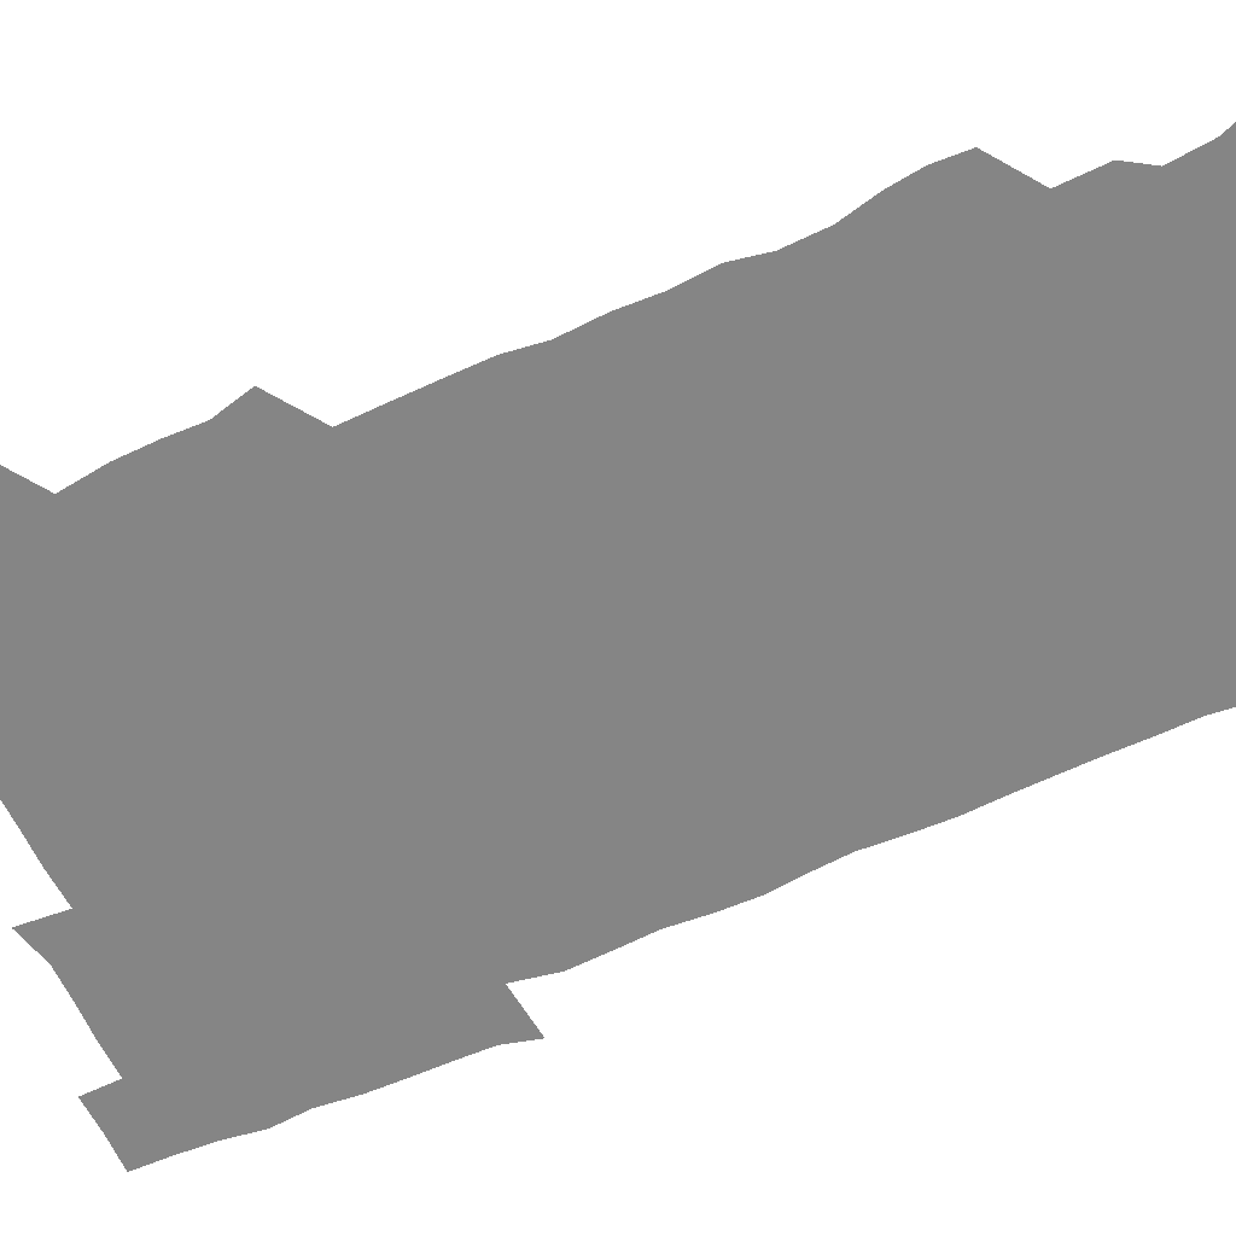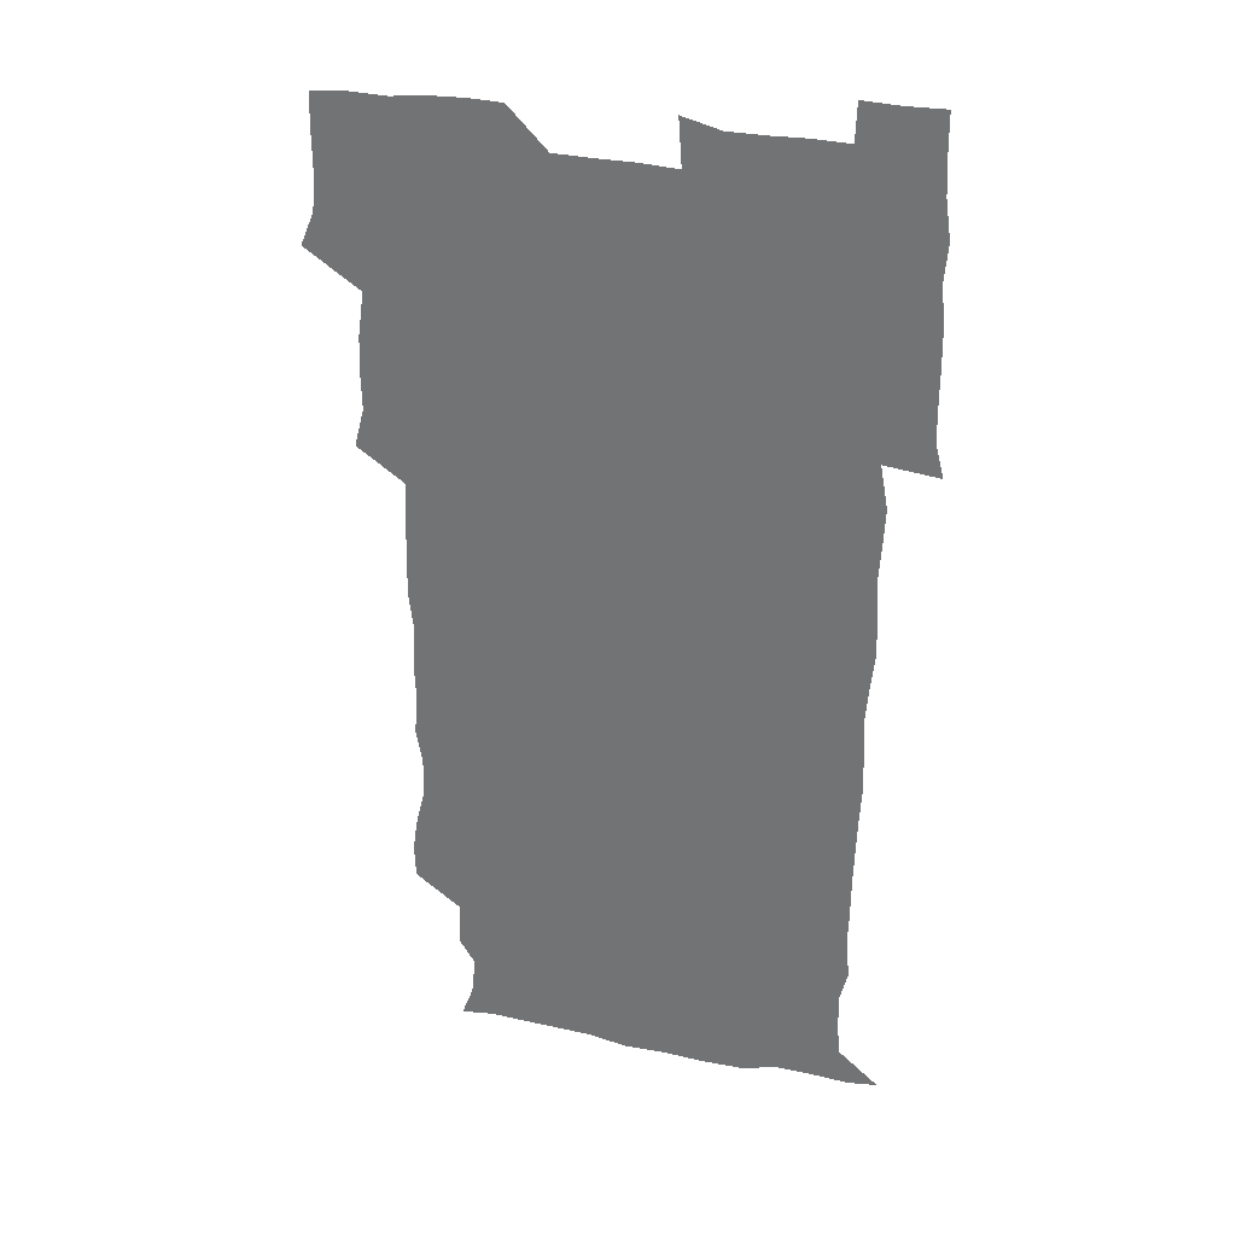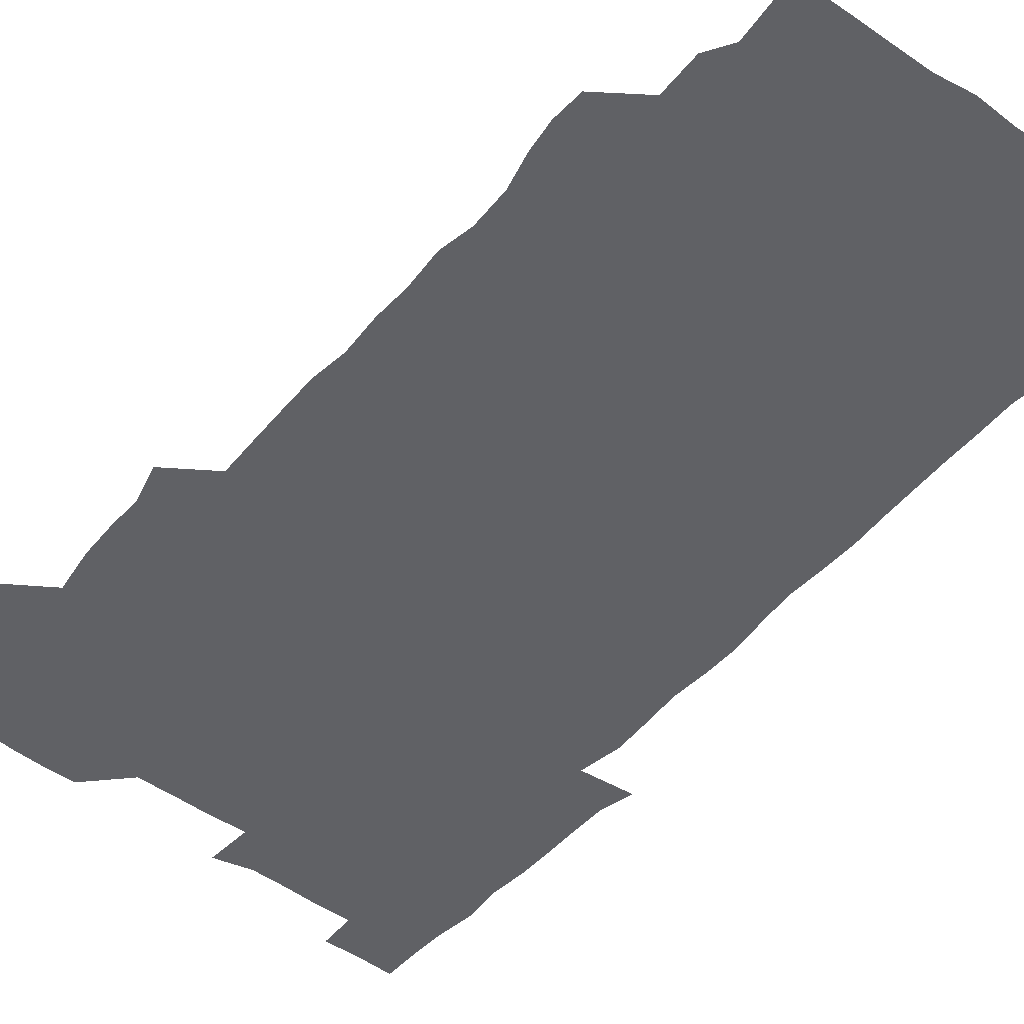
<metadata>
{"format":"obj","ext":"obj","renderer":"f3d","projection":"perspective","resolution":1024,"background":"white","views":[{"elev":-61.7,"azim":-65.9,"up":"+Z"},{"elev":31.2,"azim":15.7,"up":"+Y"},{"elev":-49.2,"azim":-39.3,"up":"+Z"}]}
</metadata>
<code>
v 473.9 526.5 0
v 479.5 540.2 0
v 480.7 555.1 0
v 480.6 570.4 0
v 480.8 585.4 0
v 490.3 447.1 0
v 494.3 462.8 0
v 493.9 477.2 0
v 494.4 492.8 0
v 496.8 510.9 0
v 497.8 525.8 0
v 496.7 540.4 0
v 497 554.9 0
v 498.1 569 0
v 495.5 586.7 0
v 506 247.8 0
v 505.4 261.1 0
v 507.1 274 0
v 510.7 289.2 0
v 511.3 305.7 0
v 508.7 319.9 0
v 510 336.8 0
v 509.4 352.2 0
v 510.4 369.5 0
v 508.5 384.3 0
v 508.7 399.8 0
v 509.1 416.1 0
v 509.6 433.7 0
v 509.2 449.2 0
v 511.1 464.9 0
v 509.3 479.1 0
v 511.1 495.2 0
v 512 510.6 0
v 512.4 525.5 0
v 510.6 540.6 0
v 513.3 554.8 0
v 512.2 570 0
v 510.8 586.4 0
v 524 177.5 0
v 528.7 190.1 0
v 530.4 206 0
v 523.8 216.5 0
v 524.4 234.4 0
v 526.7 252.4 0
v 529.7 269.2 0
v 529.3 284.3 0
v 528.5 298.8 0
v 529 313.8 0
v 527.7 328.3 0
v 527.5 343.5 0
v 527.2 358.6 0
v 527.6 374.3 0
v 527.2 389.5 0
v 526.5 404.4 0
v 526 419.6 0
v 527.3 435.9 0
v 526.5 450.8 0
v 527.4 466.2 0
v 526.3 480.8 0
v 528 496.5 0
v 526.8 511.1 0
v 526.8 525.8 0
v 527.6 540.5 0
v 527.5 555 0
v 526.5 570.6 0
v 525.2 588 0
v 537.6 179.3 0
v 537.9 188.4 0
v 543.7 210.9 0
v 541.8 224.9 0
v 541.9 240.1 0
v 544.4 257.2 0
v 544.6 272.2 0
v 544.3 287.1 0
v 544.7 302.4 0
v 543.6 316.4 0
v 542.8 331 0
v 544.9 348.3 0
v 543.5 361.6 0
v 543.2 376.6 0
v 543.1 391.7 0
v 542.3 406.3 0
v 542.2 421.5 0
v 541.5 436.1 0
v 542.1 451.6 0
v 542.4 466.8 0
v 542.4 481.7 0
v 542.5 496.5 0
v 542.4 511.1 0
v 543 525.7 0
v 542.7 540 0
v 542.9 553.8 0
v 540.8 571.1 0
v 539.3 588.4 0
v 549.7 178.7 0
v 554.6 195.6 0
v 557.8 213.1 0
v 558.8 229.3 0
v 559.7 245.3 0
v 559.6 259.6 0
v 558.9 273.6 0
v 559 288.6 0
v 558.5 303 0
v 558 317.5 0
v 557.9 332.5 0
v 557.6 346.8 0
v 558.2 362.7 0
v 558.1 377.6 0
v 557.5 392.1 0
v 558.3 408 0
v 557.7 422.4 0
v 557.4 437.2 0
v 557.3 452.1 0
v 557.6 467.3 0
v 557.8 482.1 0
v 557.5 496.6 0
v 557.5 511.2 0
v 557.4 525.7 0
v 557.5 539.9 0
v 556.9 554.3 0
v 555.3 570.5 0
v 553.2 588 0
v 564.4 178.3 0
v 569.4 196.4 0
v 573.3 216.2 0
v 573.7 230.8 0
v 573.5 245.1 0
v 573.5 259.8 0
v 573.5 274.6 0
v 572.9 288.6 0
v 572.6 303.1 0
v 572.7 318.4 0
v 572.8 333.5 0
v 572.8 348.3 0
v 573.5 364.2 0
v 572.8 378.2 0
v 571.8 392.1 0
v 572.4 407.7 0
v 571.9 422 0
v 572.6 438.1 0
v 572.2 452.5 0
v 572 467.1 0
v 572 481.9 0
v 571.8 496.5 0
v 572 511.2 0
v 572.2 525.6 0
v 572.3 539.8 0
v 571.3 555 0
v 569.2 571.5 0
v 581.4 177.7 0
v 583.7 191.7 0
v 586.5 214.9 0
v 587.7 231.5 0
v 587.9 246 0
v 587.2 258.8 0
v 587.5 274.7 0
v 587.1 288.6 0
v 587 303.6 0
v 587.4 319.4 0
v 587.1 333.5 0
v 586.7 346.4 0
v 587.3 364.4 0
v 587.6 379.3 0
v 586.9 393 0
v 586.7 407.6 0
v 585.9 421.3 0
v 586.8 437.8 0
v 586.8 452.5 0
v 586.7 467.2 0
v 586.7 481.9 0
v 586.8 496.7 0
v 586.9 511.3 0
v 586.7 525.8 0
v 586.7 540 0
v 586.2 555.1 0
v 584.9 571.2 0
v 596.9 175.1 0
v 600.1 195.3 0
v 600.9 214.5 0
v 601.6 231.5 0
v 601.7 245.6 0
v 601.2 258.4 0
v 601.6 274.9 0
v 601.5 288.8 0
v 601.5 304.2 0
v 601.4 318.2 0
v 601.4 332.7 0
v 601.7 348 0
v 601.5 362.8 0
v 601.5 379.4 0
v 601.5 393.3 0
v 601.3 408 0
v 601.1 422.5 0
v 601.2 437.4 0
v 601.4 452.9 0
v 601.5 467.6 0
v 601.3 481.9 0
v 601.4 496.9 0
v 601.6 511.4 0
v 601.4 525.8 0
v 601.2 540.7 0
v 601.1 555.3 0
v 600.6 571.2 0
v 613.8 175.5 0
v 615.6 197.2 0
v 615.7 213.2 0
v 615.5 230.6 0
v 615.6 246 0
v 615.7 259.9 0
v 615.9 273.8 0
v 616 289.6 0
v 615.7 304 0
v 615.6 319.1 0
v 615.7 331.4 0
v 616.1 349.4 0
v 615.9 363.7 0
v 616 377.9 0
v 615.8 393.4 0
v 615.8 407.7 0
v 615.8 423.1 0
v 615.8 437.3 0
v 615.7 453.2 0
v 615.8 467.4 0
v 615.8 482 0
v 615.9 496.7 0
v 615.9 511.4 0
v 615.9 525.8 0
v 616.1 540.1 0
v 616 555.2 0
v 616.3 570.4 0
v 614.9 589.6 0
v 630.8 174.7 0
v 630.3 197.3 0
v 630.3 214.9 0
v 630 229.9 0
v 629.9 244.5 0
v 629.8 258.9 0
v 630.6 272.4 0
v 629.9 290.2 0
v 630 304.5 0
v 630.1 318.4 0
v 630.4 334.6 0
v 630.2 349.5 0
v 630.2 363.9 0
v 630.3 378.2 0
v 630.2 393.4 0
v 630.2 408 0
v 630.4 422.5 0
v 630.3 437.8 0
v 630.3 452.6 0
v 630.2 467.5 0
v 630.1 482.1 0
v 630.6 496.5 0
v 630.2 511.5 0
v 630.5 526 0
v 630.5 540.4 0
v 630.6 555 0
v 630.5 570.8 0
v 630.7 585.5 0
v 647.4 174.9 0
v 645.4 195.8 0
v 644.3 214.6 0
v 644 230.2 0
v 644.5 243.3 0
v 645.3 256.1 0
v 644.7 273.2 0
v 644.6 288.3 0
v 644.1 303.9 0
v 644.8 317.3 0
v 644.3 334.3 0
v 644.4 348.9 0
v 644.4 363.7 0
v 644.7 378.1 0
v 644.9 392.6 0
v 644.8 407.7 0
v 644.7 422.8 0
v 645 437.4 0
v 644.9 452.4 0
v 644.8 467.3 0
v 645 482 0
v 645 496.8 0
v 645.4 511.2 0
v 644.9 526.2 0
v 645 540.6 0
v 645.2 555.4 0
v 645.3 571.2 0
v 645.6 585.4 0
v 663 179 0
v 660.6 195.6 0
v 658.5 213.5 0
v 658.2 228.7 0
v 658.7 242.8 0
v 658.6 258.4 0
v 659.5 271.8 0
v 658.7 287.9 0
v 659.1 302.3 0
v 658.7 318.2 0
v 659.4 332.4 0
v 659.6 347.1 0
v 659.2 362.4 0
v 658.8 377.9 0
v 659.6 392.1 0
v 659.5 407.2 0
v 659.4 422.3 0
v 659.5 437.3 0
v 659.4 452.4 0
v 659.5 467.2 0
v 659.5 482 0
v 658.9 497.1 0
v 659.5 511.4 0
v 659.5 526.2 0
v 659.9 540.9 0
v 659.9 555.6 0
v 660.2 570.6 0
v 660.5 585.8 0
v 678.4 178.6 0
v 676.4 192.5 0
v 673.9 209.8 0
v 673.3 225.4 0
v 673.8 240.2 0
v 673.7 255.2 0
v 673.9 270 0
v 673.5 285.6 0
v 673.8 300.5 0
v 673.2 316.3 0
v 673.7 330.9 0
v 674.1 345.7 0
v 673.8 361.1 0
v 674.7 375.6 0
v 676.4 389.8 0
v 674.8 405.9 0
v 675.5 420.6 0
v 674.8 436.4 0
v 675.3 451.6 0
v 674.8 467 0
v 674.8 481.6 0
v 674.5 496.6 0
v 673.7 511.5 0
v 674.9 526 0
v 673.9 541.3 0
v 674.4 555.5 0
v 674.8 569.9 0
v 675.3 585.4 0
v 675.9 600.6 0
v 693 177.7 0
v 688.5 193.5 0
v 687.5 207.5 0
v 687.4 222.1 0
v 690.6 234.6 0
v 689.1 250.8 0
v 689.6 265.4 0
v 689.7 280.5 0
v 690.2 295.4 0
v 690.8 310.5 0
v 691.7 325.3 0
v 691.4 340.8 0
v 690.6 357.2 0
v 691.9 372.2 0
v 693.5 386.6 0
v 693.3 401.9 0
v 692.2 418 0
v 693.3 433.6 0
v 694.1 449.7 0
v 691 467.2 0
v 691.3 480.5 0
v 692.2 494.8 0
v 690.3 510.5 0
v 691 525.2 0
v 689.8 540.6 0
v 689.3 555.5 0
v 689.1 569.9 0
v 690.2 584.8 0
v 690.9 600 0
v 705.3 179.3 0
v 713.5 464.8 0
v 709.9 478.7 0
v 709.7 492.8 0
v 709.8 507.8 0
v 709.7 522.9 0
v 708.2 538.8 0
v 709.5 554.2 0
v 707.4 570 0
v 706.7 585.3 0
v 706.6 600.3 0
f 10 11 1
f 1 11 2
f 11 12 2
f 2 12 3
f 12 13 3
f 3 13 4
f 13 14 4
f 4 14 5
f 14 15 5
f 28 29 6
f 6 29 7
f 29 30 7
f 7 30 8
f 30 31 8
f 8 31 9
f 31 32 9
f 9 32 10
f 32 33 10
f 10 33 11
f 33 34 11
f 11 34 12
f 34 35 12
f 12 35 13
f 35 36 13
f 13 36 14
f 36 37 14
f 14 37 15
f 37 38 15
f 43 44 16
f 16 44 17
f 44 45 17
f 17 45 18
f 45 46 18
f 18 46 19
f 46 47 19
f 19 47 20
f 47 48 20
f 20 48 21
f 48 49 21
f 21 49 22
f 49 50 22
f 22 50 23
f 50 51 23
f 23 51 24
f 51 52 24
f 24 52 25
f 52 53 25
f 25 53 26
f 53 54 26
f 26 54 27
f 54 55 27
f 27 55 28
f 55 56 28
f 28 56 29
f 56 57 29
f 29 57 30
f 57 58 30
f 30 58 31
f 58 59 31
f 31 59 32
f 59 60 32
f 32 60 33
f 60 61 33
f 33 61 34
f 61 62 34
f 34 62 35
f 62 63 35
f 35 63 36
f 63 64 36
f 36 64 37
f 64 65 37
f 37 65 38
f 65 66 38
f 39 67 40
f 67 68 40
f 40 68 41
f 68 69 41
f 41 69 42
f 69 70 42
f 42 70 43
f 70 71 43
f 43 71 44
f 71 72 44
f 44 72 45
f 72 73 45
f 45 73 46
f 73 74 46
f 46 74 47
f 74 75 47
f 47 75 48
f 75 76 48
f 48 76 49
f 76 77 49
f 49 77 50
f 77 78 50
f 50 78 51
f 78 79 51
f 51 79 52
f 79 80 52
f 52 80 53
f 80 81 53
f 53 81 54
f 81 82 54
f 54 82 55
f 82 83 55
f 55 83 56
f 83 84 56
f 56 84 57
f 84 85 57
f 57 85 58
f 85 86 58
f 58 86 59
f 86 87 59
f 59 87 60
f 87 88 60
f 60 88 61
f 88 89 61
f 61 89 62
f 89 90 62
f 62 90 63
f 90 91 63
f 63 91 64
f 91 92 64
f 64 92 65
f 92 93 65
f 65 93 66
f 93 94 66
f 67 95 68
f 95 96 68
f 68 96 69
f 96 97 69
f 69 97 70
f 97 98 70
f 70 98 71
f 98 99 71
f 71 99 72
f 99 100 72
f 72 100 73
f 100 101 73
f 73 101 74
f 101 102 74
f 74 102 75
f 102 103 75
f 75 103 76
f 103 104 76
f 76 104 77
f 104 105 77
f 77 105 78
f 105 106 78
f 78 106 79
f 106 107 79
f 79 107 80
f 107 108 80
f 80 108 81
f 108 109 81
f 81 109 82
f 109 110 82
f 82 110 83
f 110 111 83
f 83 111 84
f 111 112 84
f 84 112 85
f 112 113 85
f 85 113 86
f 113 114 86
f 86 114 87
f 114 115 87
f 87 115 88
f 115 116 88
f 88 116 89
f 116 117 89
f 89 117 90
f 117 118 90
f 90 118 91
f 118 119 91
f 91 119 92
f 119 120 92
f 92 120 93
f 120 121 93
f 93 121 94
f 121 122 94
f 95 123 96
f 123 124 96
f 96 124 97
f 124 125 97
f 97 125 98
f 125 126 98
f 98 126 99
f 126 127 99
f 99 127 100
f 127 128 100
f 100 128 101
f 128 129 101
f 101 129 102
f 129 130 102
f 102 130 103
f 130 131 103
f 103 131 104
f 131 132 104
f 104 132 105
f 132 133 105
f 105 133 106
f 133 134 106
f 106 134 107
f 134 135 107
f 107 135 108
f 135 136 108
f 108 136 109
f 136 137 109
f 109 137 110
f 137 138 110
f 110 138 111
f 138 139 111
f 111 139 112
f 139 140 112
f 112 140 113
f 140 141 113
f 113 141 114
f 141 142 114
f 114 142 115
f 142 143 115
f 115 143 116
f 143 144 116
f 116 144 117
f 144 145 117
f 117 145 118
f 145 146 118
f 118 146 119
f 146 147 119
f 119 147 120
f 147 148 120
f 120 148 121
f 148 149 121
f 121 149 122
f 123 150 124
f 150 151 124
f 124 151 125
f 151 152 125
f 125 152 126
f 152 153 126
f 126 153 127
f 153 154 127
f 127 154 128
f 154 155 128
f 128 155 129
f 155 156 129
f 129 156 130
f 156 157 130
f 130 157 131
f 157 158 131
f 131 158 132
f 158 159 132
f 132 159 133
f 159 160 133
f 133 160 134
f 160 161 134
f 134 161 135
f 161 162 135
f 135 162 136
f 162 163 136
f 136 163 137
f 163 164 137
f 137 164 138
f 164 165 138
f 138 165 139
f 165 166 139
f 139 166 140
f 166 167 140
f 140 167 141
f 167 168 141
f 141 168 142
f 168 169 142
f 142 169 143
f 169 170 143
f 143 170 144
f 170 171 144
f 144 171 145
f 171 172 145
f 145 172 146
f 172 173 146
f 146 173 147
f 173 174 147
f 147 174 148
f 174 175 148
f 148 175 149
f 175 176 149
f 150 177 151
f 177 178 151
f 151 178 152
f 178 179 152
f 152 179 153
f 179 180 153
f 153 180 154
f 180 181 154
f 154 181 155
f 181 182 155
f 155 182 156
f 182 183 156
f 156 183 157
f 183 184 157
f 157 184 158
f 184 185 158
f 158 185 159
f 185 186 159
f 159 186 160
f 186 187 160
f 160 187 161
f 187 188 161
f 161 188 162
f 188 189 162
f 162 189 163
f 189 190 163
f 163 190 164
f 190 191 164
f 164 191 165
f 191 192 165
f 165 192 166
f 192 193 166
f 166 193 167
f 193 194 167
f 167 194 168
f 194 195 168
f 168 195 169
f 195 196 169
f 169 196 170
f 196 197 170
f 170 197 171
f 197 198 171
f 171 198 172
f 198 199 172
f 172 199 173
f 199 200 173
f 173 200 174
f 200 201 174
f 174 201 175
f 201 202 175
f 175 202 176
f 202 203 176
f 177 204 178
f 204 205 178
f 178 205 179
f 205 206 179
f 179 206 180
f 206 207 180
f 180 207 181
f 207 208 181
f 181 208 182
f 208 209 182
f 182 209 183
f 209 210 183
f 183 210 184
f 210 211 184
f 184 211 185
f 211 212 185
f 185 212 186
f 212 213 186
f 186 213 187
f 213 214 187
f 187 214 188
f 214 215 188
f 188 215 189
f 215 216 189
f 189 216 190
f 216 217 190
f 190 217 191
f 217 218 191
f 191 218 192
f 218 219 192
f 192 219 193
f 219 220 193
f 193 220 194
f 220 221 194
f 194 221 195
f 221 222 195
f 195 222 196
f 222 223 196
f 196 223 197
f 223 224 197
f 197 224 198
f 224 225 198
f 198 225 199
f 225 226 199
f 199 226 200
f 226 227 200
f 200 227 201
f 227 228 201
f 201 228 202
f 228 229 202
f 202 229 203
f 229 230 203
f 204 232 205
f 232 233 205
f 205 233 206
f 233 234 206
f 206 234 207
f 234 235 207
f 207 235 208
f 235 236 208
f 208 236 209
f 236 237 209
f 209 237 210
f 237 238 210
f 210 238 211
f 238 239 211
f 211 239 212
f 239 240 212
f 212 240 213
f 240 241 213
f 213 241 214
f 241 242 214
f 214 242 215
f 242 243 215
f 215 243 216
f 243 244 216
f 216 244 217
f 244 245 217
f 217 245 218
f 245 246 218
f 218 246 219
f 246 247 219
f 219 247 220
f 247 248 220
f 220 248 221
f 248 249 221
f 221 249 222
f 249 250 222
f 222 250 223
f 250 251 223
f 223 251 224
f 251 252 224
f 224 252 225
f 252 253 225
f 225 253 226
f 253 254 226
f 226 254 227
f 254 255 227
f 227 255 228
f 255 256 228
f 228 256 229
f 256 257 229
f 229 257 230
f 257 258 230
f 230 258 231
f 258 259 231
f 232 260 233
f 260 261 233
f 233 261 234
f 261 262 234
f 234 262 235
f 262 263 235
f 235 263 236
f 263 264 236
f 236 264 237
f 264 265 237
f 237 265 238
f 265 266 238
f 238 266 239
f 266 267 239
f 239 267 240
f 267 268 240
f 240 268 241
f 268 269 241
f 241 269 242
f 269 270 242
f 242 270 243
f 270 271 243
f 243 271 244
f 271 272 244
f 244 272 245
f 272 273 245
f 245 273 246
f 273 274 246
f 246 274 247
f 274 275 247
f 247 275 248
f 275 276 248
f 248 276 249
f 276 277 249
f 249 277 250
f 277 278 250
f 250 278 251
f 278 279 251
f 251 279 252
f 279 280 252
f 252 280 253
f 280 281 253
f 253 281 254
f 281 282 254
f 254 282 255
f 282 283 255
f 255 283 256
f 283 284 256
f 256 284 257
f 284 285 257
f 257 285 258
f 285 286 258
f 258 286 259
f 286 287 259
f 260 288 261
f 288 289 261
f 261 289 262
f 289 290 262
f 262 290 263
f 290 291 263
f 263 291 264
f 291 292 264
f 264 292 265
f 292 293 265
f 265 293 266
f 293 294 266
f 266 294 267
f 294 295 267
f 267 295 268
f 295 296 268
f 268 296 269
f 296 297 269
f 269 297 270
f 297 298 270
f 270 298 271
f 298 299 271
f 271 299 272
f 299 300 272
f 272 300 273
f 300 301 273
f 273 301 274
f 301 302 274
f 274 302 275
f 302 303 275
f 275 303 276
f 303 304 276
f 276 304 277
f 304 305 277
f 277 305 278
f 305 306 278
f 278 306 279
f 306 307 279
f 279 307 280
f 307 308 280
f 280 308 281
f 308 309 281
f 281 309 282
f 309 310 282
f 282 310 283
f 310 311 283
f 283 311 284
f 311 312 284
f 284 312 285
f 312 313 285
f 285 313 286
f 313 314 286
f 286 314 287
f 314 315 287
f 288 316 289
f 316 317 289
f 289 317 290
f 317 318 290
f 290 318 291
f 318 319 291
f 291 319 292
f 319 320 292
f 292 320 293
f 320 321 293
f 293 321 294
f 321 322 294
f 294 322 295
f 322 323 295
f 295 323 296
f 323 324 296
f 296 324 297
f 324 325 297
f 297 325 298
f 325 326 298
f 298 326 299
f 326 327 299
f 299 327 300
f 327 328 300
f 300 328 301
f 328 329 301
f 301 329 302
f 329 330 302
f 302 330 303
f 330 331 303
f 303 331 304
f 331 332 304
f 304 332 305
f 332 333 305
f 305 333 306
f 333 334 306
f 306 334 307
f 334 335 307
f 307 335 308
f 335 336 308
f 308 336 309
f 336 337 309
f 309 337 310
f 337 338 310
f 310 338 311
f 338 339 311
f 311 339 312
f 339 340 312
f 312 340 313
f 340 341 313
f 313 341 314
f 341 342 314
f 314 342 315
f 342 343 315
f 316 345 317
f 345 346 317
f 317 346 318
f 346 347 318
f 318 347 319
f 347 348 319
f 319 348 320
f 348 349 320
f 320 349 321
f 349 350 321
f 321 350 322
f 350 351 322
f 322 351 323
f 351 352 323
f 323 352 324
f 352 353 324
f 324 353 325
f 353 354 325
f 325 354 326
f 354 355 326
f 326 355 327
f 355 356 327
f 327 356 328
f 356 357 328
f 328 357 329
f 357 358 329
f 329 358 330
f 358 359 330
f 330 359 331
f 359 360 331
f 331 360 332
f 360 361 332
f 332 361 333
f 361 362 333
f 333 362 334
f 362 363 334
f 334 363 335
f 363 364 335
f 335 364 336
f 364 365 336
f 336 365 337
f 365 366 337
f 337 366 338
f 366 367 338
f 338 367 339
f 367 368 339
f 339 368 340
f 368 369 340
f 340 369 341
f 369 370 341
f 341 370 342
f 370 371 342
f 342 371 343
f 371 372 343
f 343 372 344
f 372 373 344
f 345 374 346
f 364 375 365
f 375 376 365
f 365 376 366
f 376 377 366
f 366 377 367
f 377 378 367
f 367 378 368
f 378 379 368
f 368 379 369
f 379 380 369
f 369 380 370
f 380 381 370
f 370 381 371
f 381 382 371
f 371 382 372
f 382 383 372
f 372 383 373
f 383 384 373

</code>
